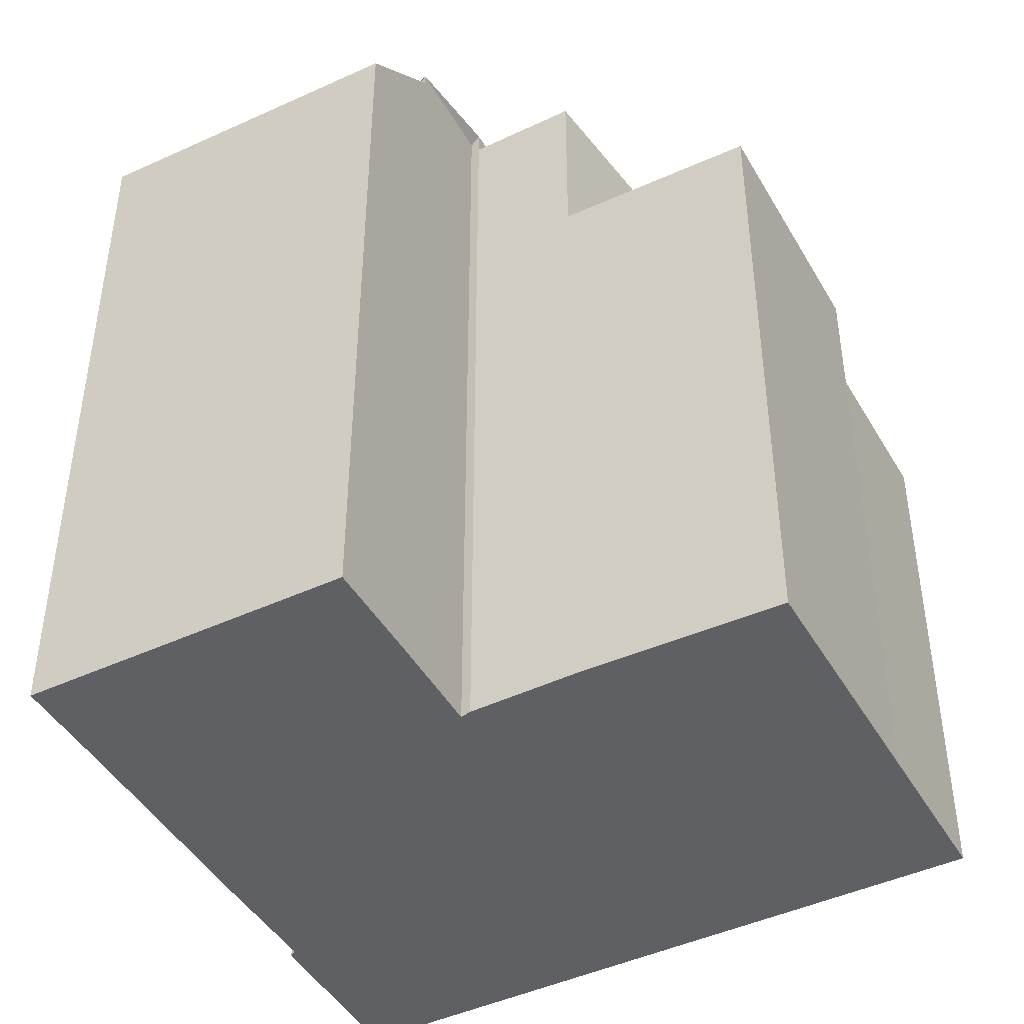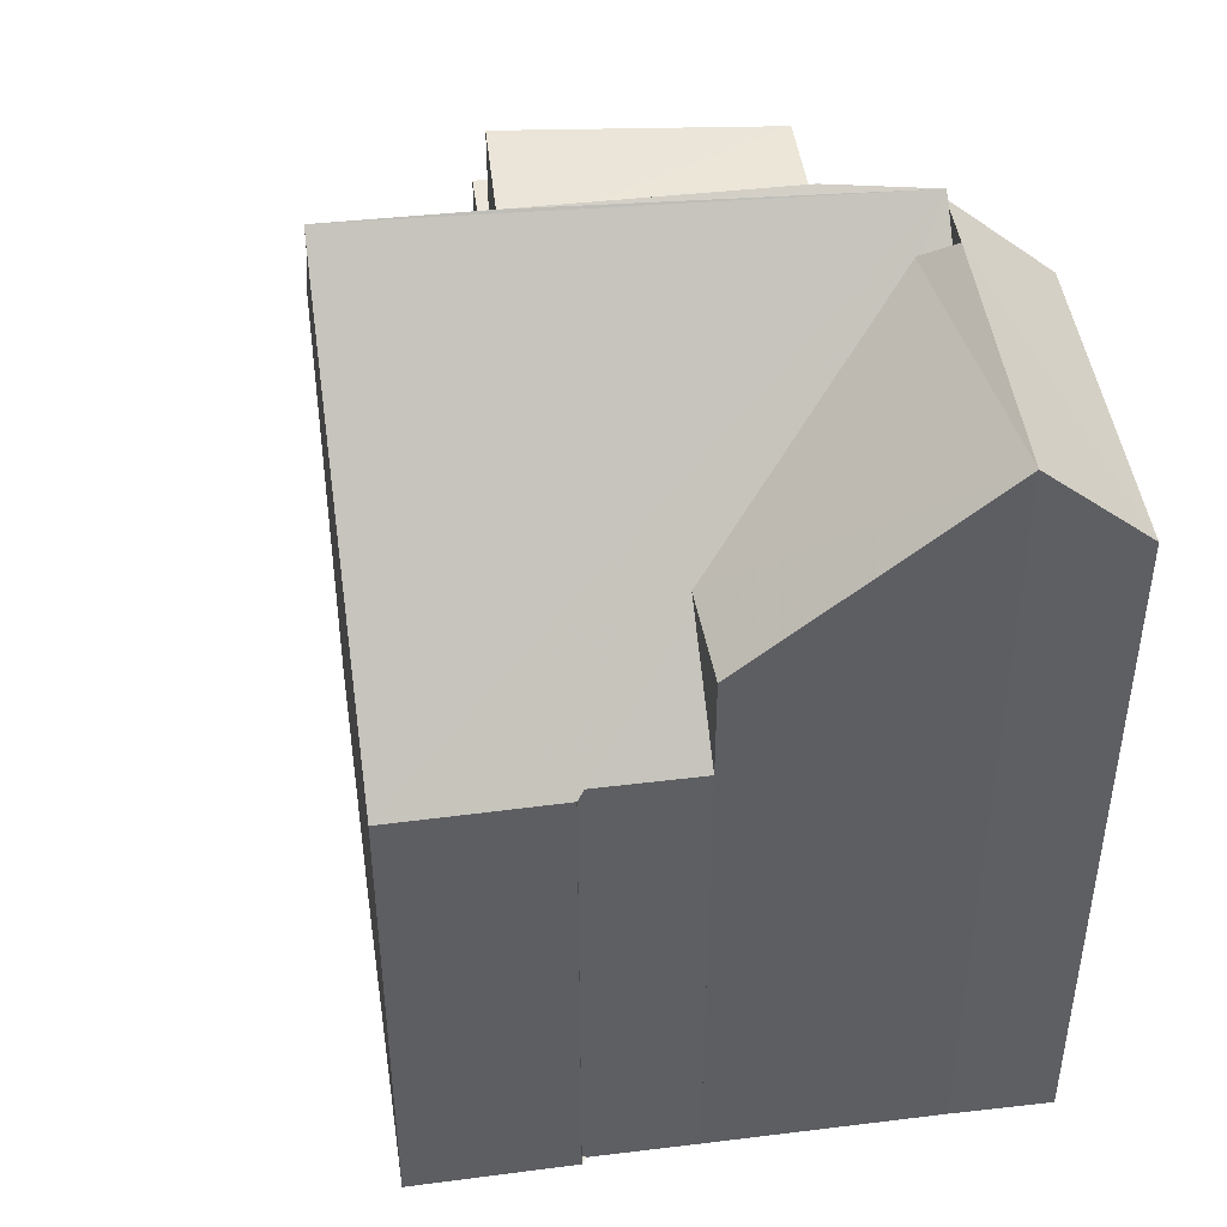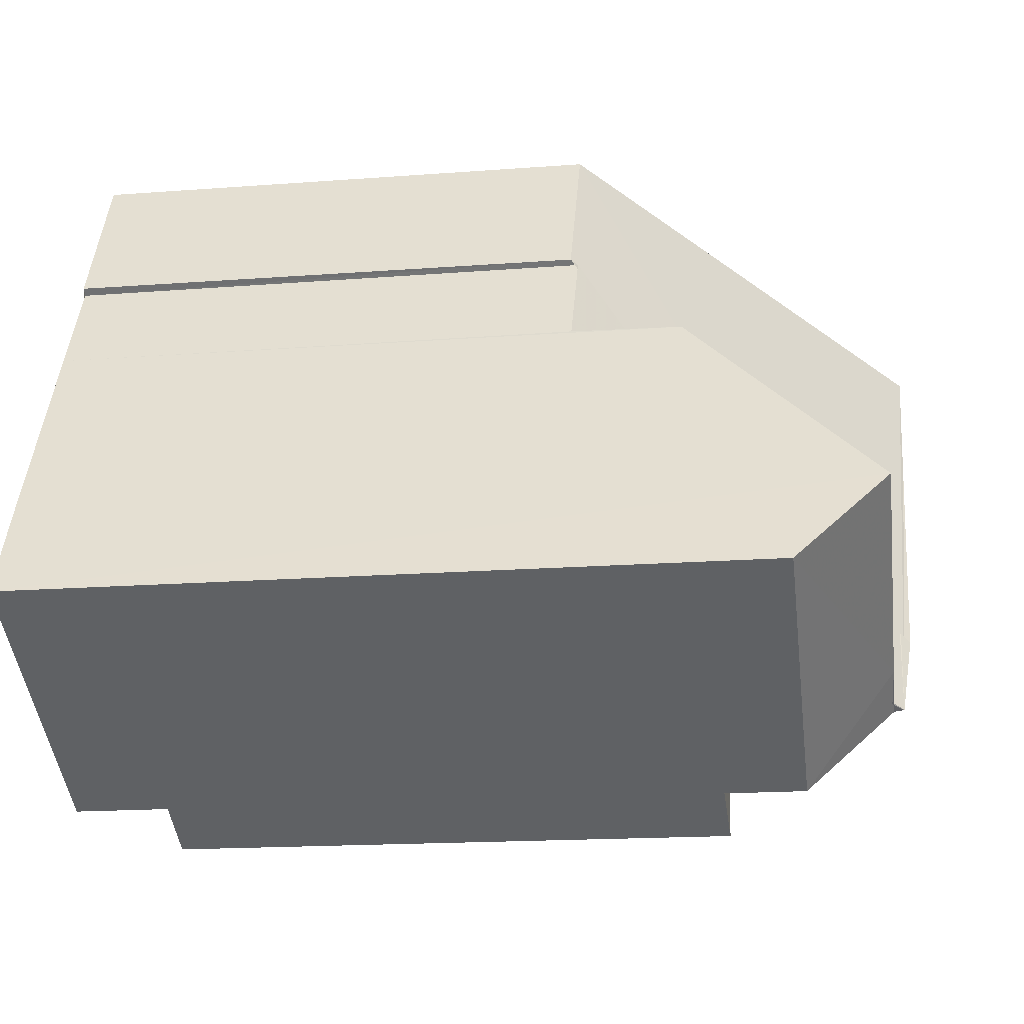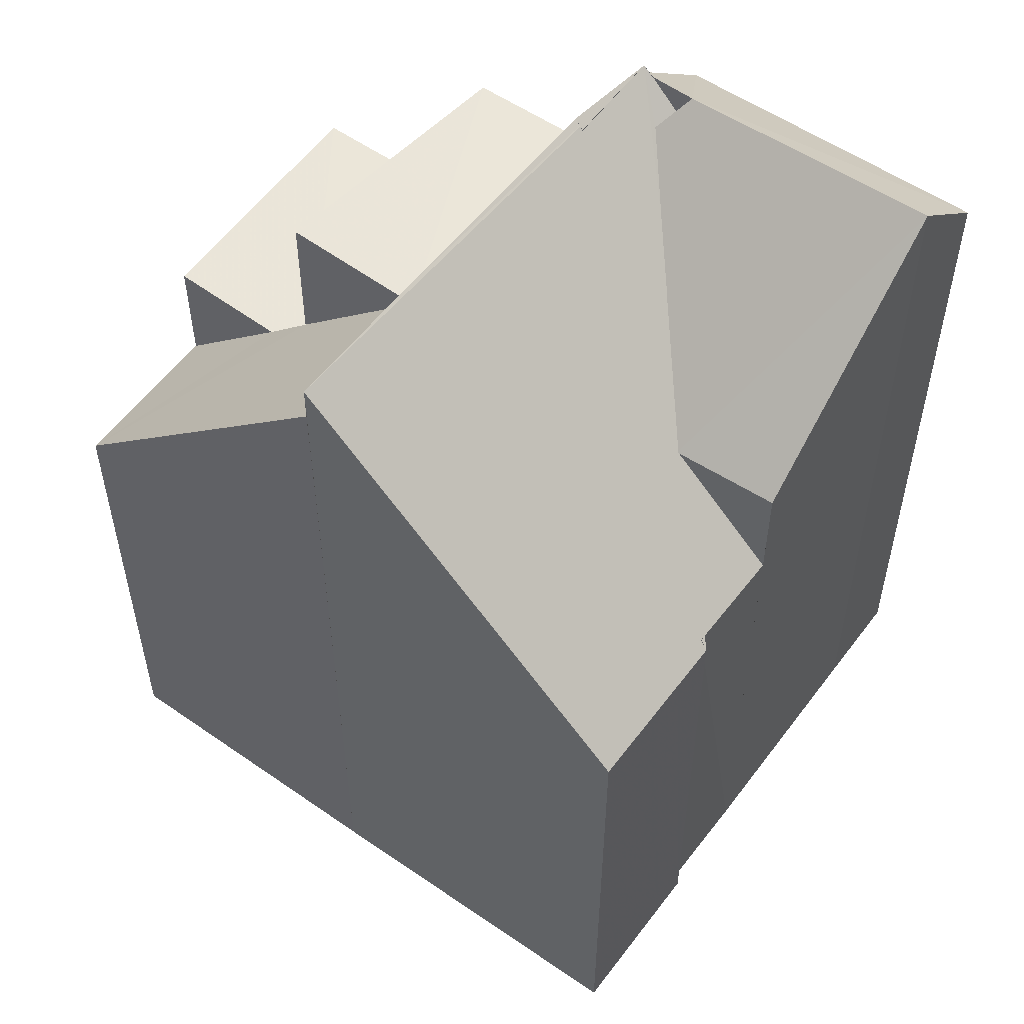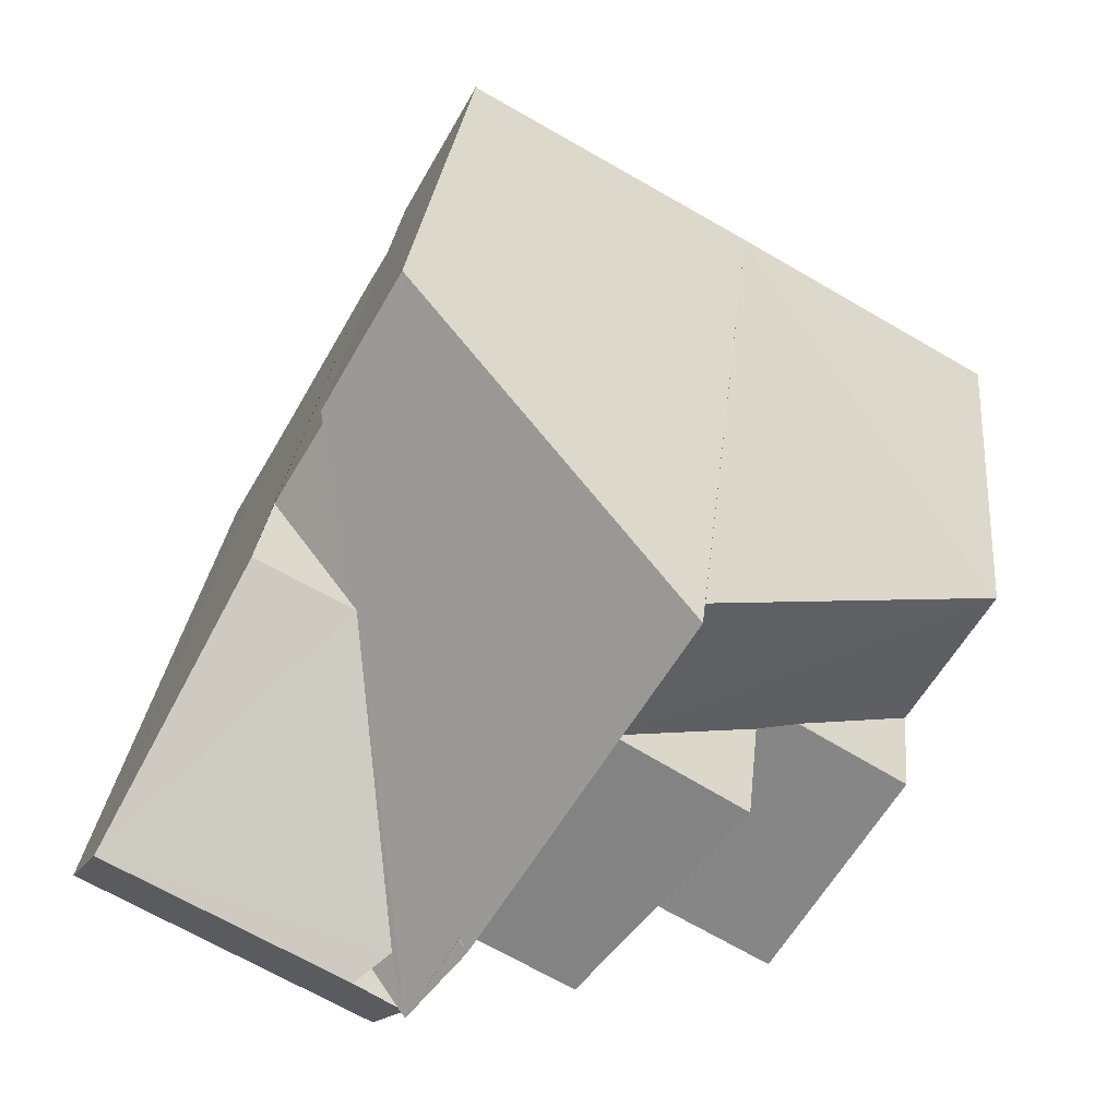
<metadata>
{"format":"obj","ext":"obj","renderer":"f3d","projection":"perspective","resolution":1024,"background":"white","views":[{"elev":-45.0,"azim":-1.0,"up":"+Z"},{"elev":47.0,"azim":-127.5,"up":"+Z"},{"elev":-17.2,"azim":-81.0,"up":"+Y"},{"elev":56.1,"azim":-173.2,"up":"+Z"},{"elev":28.5,"azim":5.8,"up":"+Y"}]}
</metadata>
<code>
v 8.499e+04 4.468e+05 -0.177
v 8.499e+04 4.468e+05 -0.177
v 8.499e+04 4.468e+05 -0.177
v 8.499e+04 4.468e+05 -0.177
v 8.499e+04 4.468e+05 -0.177
v 8.499e+04 4.468e+05 -0.177
v 8.499e+04 4.468e+05 -0.177
v 8.499e+04 4.468e+05 -0.177
v 8.499e+04 4.468e+05 -0.177
v 8.499e+04 4.468e+05 -0.177
v 8.5e+04 4.468e+05 -0.177
v 8.5e+04 4.468e+05 -0.177
v 8.5e+04 4.468e+05 -0.177
v 8.499e+04 4.468e+05 -0.177
v 8.499e+04 4.468e+05 -0.177
v 8.499e+04 4.468e+05 9.194
v 8.5e+04 4.468e+05 9.235
v 8.499e+04 4.468e+05 10.81
v 8.499e+04 4.468e+05 10.72
v 8.5e+04 4.468e+05 7.422
v 8.5e+04 4.468e+05 9.158
v 8.499e+04 4.468e+05 9.836
v 8.499e+04 4.468e+05 9.123
v 8.5e+04 4.468e+05 9.133
v 8.5e+04 4.468e+05 7.414
v 8.499e+04 4.468e+05 7.495
v 8.499e+04 4.468e+05 7.496
v 8.499e+04 4.468e+05 7.594
v 8.499e+04 4.468e+05 12.36
v 8.499e+04 4.468e+05 11.87
v 8.499e+04 4.468e+05 7.589
v 8.499e+04 4.468e+05 9.21
v 8.499e+04 4.468e+05 9.136
v 8.499e+04 4.468e+05 12.34
v 8.499e+04 4.468e+05 11.89
v 8.499e+04 4.468e+05 11.87
v 8.499e+04 4.468e+05 12.12
v 8.499e+04 4.468e+05 12.04
v 8.499e+04 4.468e+05 11.36
v 8.499e+04 4.468e+05 11.64
v 8.499e+04 4.468e+05 12.02
v 8.499e+04 4.468e+05 12.17
v 8.499e+04 4.468e+05 12.02
v 8.499e+04 4.468e+05 11.92
v 8.499e+04 4.468e+05 11.94
v 8.499e+04 4.468e+05 12.3
v 8.499e+04 4.468e+05 12.17
f 1 2 3 4 5 6 7 8 9 10 11 12 13 14 15
f 16 14 13 17
f 18 4 3 19
f 17 13 12 20 21
f 22 23 24
f 21 20 24
f 20 12 11 25
f 26 9 8 27
f 27 8 7 28
f 29 30 10 9 26
f 28 7 6 31
f 31 32 33
f 34 35 30 29
f 36 22 35
f 37 5 4 18
f 38 39 40
f 19 3 2 41
f 41 42 43
f 39 38 43
f 44 16 23 22 36
f 25 11 10 30
f 45 15 14 16 44
f 46 45 35 34
f 32 31 6 5 37
f 47 1 15 45 46
f 42 41 2 1 47
f 23 16 17 21 24
f 25 30 35 22 24 20
f 35 45 44 36
f 37 38 40 33 32
f 38 37 18 19 41 43
f 42 47 46 34 29 26 27 28 31 33 40 39 43

</code>
